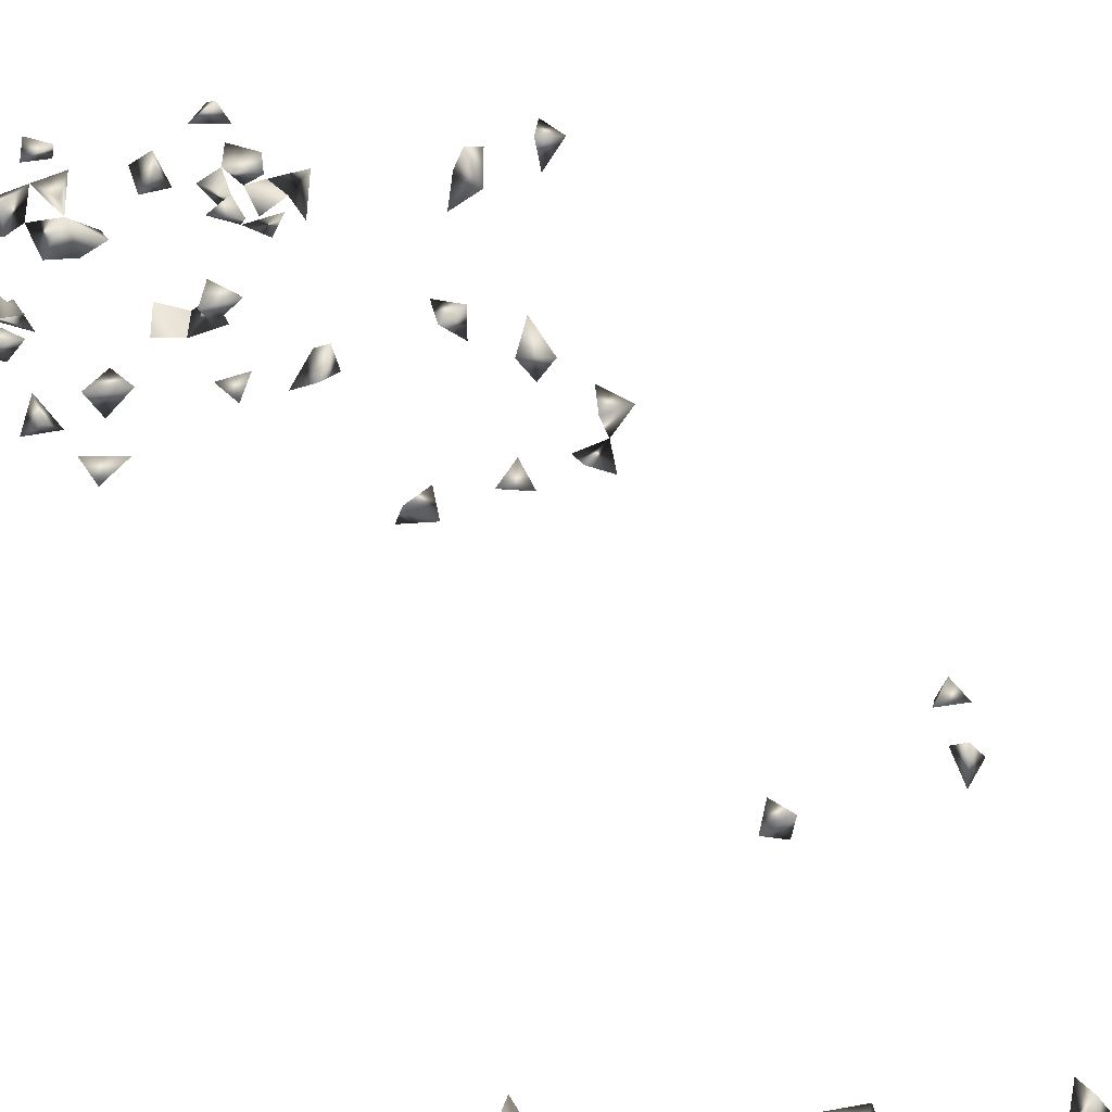
<metadata>
{"format":"obj","ext":"obj","renderer":"f3d","projection":"perspective","resolution":1024,"background":"white","views":[{"elev":46.5,"azim":146.5,"up":"+Y"}]}
</metadata>
<code>
v -0.1368 0.009502 0.9103
v 0.2368 0.07855 0.7023
v 0.2725 0.3538 -0.8117
v 0.2639 0.3982 -0.8217
v -0.1296 0.04188 0.8735
v -0.2626 0.009421 0.6089
v 0.2121 0.03963 0.8759
v 0.2366 0.3867 -0.7953
v 0.1597 0.07253 0.8216
v 0.2701 0.3743 -0.7729
v -0.4098 0.05481 0.5986
v -0.3712 0.06903 0.6032
v -0.09522 0.01998 0.8791
v -0.3073 0.009421 0.6262
v -0.3254 0.05481 0.6325
v -0.2997 0.03441 0.5951
v -0.3185 -0.01349 -0.2101
v -0.3109 -0.05057 -0.202
v 0.2791 0.0782 0.6273
v 0.2746 0.08182 0.5395
v 0.2441 0.08411 0.6105
v 0.2975 0.05481 0.6504
v 0.239 0.01998 0.8281
v 0.3366 0.02694 0.6514
v 0.1717 0.006538 0.8736
v -0.1481 -0.00126 0.8746
v -0.2848 0.04188 0.6313
v 0.03015 -0.1525 -0.6056
v -0.3965 0.06228 0.6324
v -0.2742 -0.06135 -0.3043
v -0.282 -0.0428 -0.2622
v 0.2624 0.07853 0.6624
v 0.2577 0.04188 0.6325
v 0.2849 0.08017 0.4954
v 0.2992 0.04188 0.5282
v 0.257 0.04188 0.5124
v 0.2351 0.08731 0.5079
v 0.2388 0.01998 0.7275
v -0.2196 0.2575 -0.7738
v 0.1098 0.08177 0.7826
v 0.1216 0.07369 0.8307
v 0.07841 0.07773 0.8232
v 0.1014 0.04188 0.7962
v 0.1697 0.05481 0.8533
v 0.2174 0.06228 0.664
v -0.1885 0.07045 0.2064
v -0.1296 0.006538 0.6834
v 0.04598 0.009421 0.6255
v 0.02151 0.006538 0.4679
v 0.1024 0.009421 0.614
v -0.3762 0.01998 0.5961
v -0.006303 -0.1016 -0.6882
v -0.2851 -0.01903 -0.2304
v 0.244 0.05305 -0.742
v -0.07802 -0.07981 -0.7477
v -0.1078 -0.06347 -0.6743
v 0.347 -0.01181 0.6237
v 0.2172 0.04884 0.4969
v -0.2906 0.08148 0.6182
v -0.2092 0.07399 0.2443
v 0.2909 0.04821 -0.7549
v 0.2045 0.03441 0.7204
v 0.2341 0.04188 0.6963
v 0.2639 0.04188 0.4713
v 0.2155 0.03441 0.4486
v 0.1892 0.09209 0.4802
v 0.1962 0.09188 0.5183
v 0.2415 0.006538 0.4619
v 0.239 0.35 -0.8292
v 0.06728 0.06872 0.8782
v 0.08261 0.05573 0.9225
v 0.1379 0.03441 0.8191
v 0.1088 0.06228 0.8784
v 0.06269 0.03441 0.8949
v 0.2083 0.02694 0.803
v 0.0122 0.0594 0.8134
v -0.03497 0.01401 0.456
v 0.1027 0.006538 0.766
v 0.2871 0.006538 0.6408
v 0.03569 0.1004 0.5259
v 0.09692 0.0594 0.4334
v -0.1401 0.006538 0.7569
v -0.1478 0.006538 0.7202
v -0.113 -0.09886 -0.7577
v -0.09094 0.006538 0.717
v 0.2788 0.09343 -0.754
v 0.2804 0.07262 -0.7205
v -0.08471 -0.06632 -0.782
v 0.2953 -0.06362 -0.3879
v 0.3367 -0.04257 -0.408
v 0.341 -0.0006229 -0.4197
v 0.1974 0.006538 0.6904
v -0.243 0.3041 -0.7979
v 0.1411 0.01401 0.7772
v 0.1703 0.04188 0.8036
v -0.06968 0.03441 0.6748
v 0.003271 0.09757 0.6594
v -0.08836 0.06228 0.6531
v -0.03889 0.06228 0.661
v -0.08225 0.0949 0.6842
v -0.008616 0.08425 0.7948
v -0.07784 0.08795 0.7588
v 0.218 -0.01336 0.8123
v 0.06281 0.006538 0.7921
v 0.02475 0.05481 0.7705
v -0.001851 0.02694 0.4428
v -0.02692 0.05481 0.4599
v -0.008864 -0.06388 -0.6761
v 0.08135 -0.1134 -0.6236
v 0.06948 0.006538 0.5947
v 0.02186 0.006538 0.5889
v -0.05561 0.06228 0.6256
v 0.3473 0.01401 0.5973
v -0.2048 0.02694 0.2102
v -0.2013 -0.007361 0.1909
v -0.1245 0.09712 0.422
v 0.08213 0.098 0.4296
v 0.1148 0.09492 0.3992
v -0.1141 0.03441 0.7375
v -0.1665 -0.1525 -0.1804
v -0.139 -0.1043 -0.6816
v -0.1733 -0.105 -0.659
v -0.07831 -0.1158 -0.7702
v -0.03604 0.0594 0.6992
v 0.3074 -0.01737 -0.3882
v 0.3058 -0.03693 -0.4314
v 0.3033 0.005601 -0.4427
v -0.2196 0.3016 -0.7573
v 0.1862 0.02694 0.8356
v 0.07272 0.02694 0.7534
v 0.0984 0.006538 0.8077
v -0.02255 0.02694 0.4898
v 0.07923 -0.1525 -0.6106
v 0.0532 -0.1525 -0.6442
v 0.05193 0.1 0.5711
v 0.08441 0.03441 0.6359
v 0.0309 0.04188 0.6021
v -0.02865 0.09906 0.6307
v 0.3108 0.01998 0.6157
v -0.04529 0.07258 0.1765
v -0.2356 0.0594 0.2098
v -0.2006 0.08756 0.3554
v 0.1215 0.09633 0.4385
v -0.1006 0.09105 0.7203
v -0.05216 0.09243 0.7218
v -0.1583 0.04188 0.7188
v -0.1549 -0.1525 -0.1454
v -0.1336 -0.1809 -0.1626
v -0.01795 0.04188 0.774
v -0.07679 0.05481 0.7216
v -0.2846 -0.01324 -0.2891
v -0.3093 -0.05407 -0.2864
v -0.153 -0.07159 -0.6227
v 0.06217 0.0594 0.5463
v 0.341 0.001909 -0.4579
v 0.264 0.03441 0.4292
v -0.2544 0.2719 -0.77
v 0.006987 0.08908 0.7552
v -0.01546 0.09373 0.7123
v 0.04289 -0.1203 -0.6236
v 0.0296 -0.06387 -0.6761
v 0.08265 0.09954 0.5372
v 0.02685 0.07318 0.567
v -0.03638 0.09652 0.6743
v -0.08611 0.07557 0.1983
v -0.1527 0.09421 0.3963
v -0.1622 0.02694 0.1923
v -0.1154 0.04188 0.6942
v -0.1705 0.0594 0.333
v -0.1421 0.06228 0.3786
v 0.006623 0.07857 0.2102
v 0.04509 0.07663 0.2034
v -0.3185 -0.01537 -0.248
v -0.2081 0.04188 0.359
v 0.3378 -0.03996 -0.4575
v 0.01899 -0.105 -0.6583
v -0.1262 -0.0865 -0.6501
v -0.07986 0.06773 0.1554
v -0.07565 0.03441 0.1989
v -0.1679 -0.2019 -0.1707
v -0.1507 -0.05976 -0.6575
v -0.2067 0.0594 0.3102
v -0.1118 0.09579 0.3855
v 0.04826 0.04188 0.2151
v 0.005294 0.03441 0.1999
v -0.1713 0.006538 0.2304
v -0.1881 0.02694 0.3195
f 4 8 10
f 10 8 3
f 3 4 10
f 5 13 26
f 26 13 1
f 1 5 26
f 13 5 1
f 27 15 14
f 14 15 16
f 6 16 27
f 27 14 6
f 6 14 16
f 19 21 32
f 33 32 21
f 33 21 19
f 32 22 19
f 22 32 33
f 19 22 33
f 34 35 36
f 35 34 20
f 20 34 36
f 36 35 20
f 42 41 40
f 40 41 43
f 41 42 43
f 43 42 40
f 12 29 51
f 51 29 11
f 11 12 51
f 29 12 11
f 15 27 59
f 59 27 16
f 59 16 15
f 63 45 32
f 2 45 63
f 63 32 2
f 2 32 45
f 37 58 66
f 67 66 58
f 37 66 67
f 67 58 37
f 69 8 4
f 3 8 69
f 69 4 3
f 72 44 41
f 72 41 9
f 9 41 44
f 70 71 73
f 70 73 74
f 74 73 71
f 74 71 70
f 87 86 54
f 54 61 87
f 61 86 87
f 86 61 54
f 92 63 62
f 38 63 92
f 92 62 38
f 38 62 63
f 95 72 9
f 96 98 112
f 98 99 112
f 112 99 96
f 99 98 96
f 123 88 55
f 84 88 123
f 55 84 123
f 88 84 55
f 126 125 91
f 90 91 125
f 89 125 126
f 89 90 125
f 126 90 89
f 72 95 129
f 44 72 129
f 25 44 129
f 7 44 129
f 7 25 129
f 44 25 7
f 129 95 9
f 9 44 129
f 75 103 129
f 129 103 23
f 23 75 129
f 103 75 23
f 78 104 130
f 130 104 43
f 43 78 130
f 131 104 78
f 43 104 131
f 78 94 131
f 94 78 43
f 131 94 72
f 131 72 43
f 43 72 94
f 49 106 132
f 132 77 49
f 49 77 106
f 106 107 132
f 132 107 77
f 107 106 77
f 48 110 136
f 136 110 50
f 136 50 48
f 110 50 48
f 110 111 137
f 137 111 48
f 48 110 137
f 111 110 48
f 57 113 139
f 139 113 24
f 139 57 24
f 113 57 24
f 24 79 139
f 139 79 22
f 22 24 139
f 79 24 22
f 141 114 60
f 46 114 141
f 141 60 46
f 46 60 114
f 143 118 117
f 81 118 143
f 143 117 81
f 81 117 118
f 82 119 146
f 146 83 82
f 82 83 119
f 149 105 76
f 76 101 149
f 105 101 76
f 102 144 150
f 150 145 102
f 145 144 102
f 150 144 100
f 100 145 150
f 100 144 145
f 31 151 152
f 152 151 30
f 30 31 152
f 151 31 30
f 155 127 91
f 127 126 91
f 64 68 156
f 156 68 65
f 156 65 64
f 64 65 68
f 157 128 93
f 39 128 157
f 157 93 39
f 39 93 128
f 105 149 158
f 158 149 101
f 101 105 158
f 160 134 28
f 28 133 160
f 134 133 28
f 109 134 160
f 160 133 109
f 109 133 134
f 135 154 162
f 162 154 80
f 80 135 162
f 163 154 135
f 80 154 163
f 163 135 80
f 97 138 164
f 164 138 99
f 164 99 97
f 97 99 138
f 145 159 164
f 164 159 124
f 124 145 164
f 159 145 124
f 47 146 168
f 168 83 47
f 47 83 146
f 168 146 119
f 168 119 83
f 168 150 119
f 85 150 168
f 85 119 168
f 85 119 150
f 173 53 18
f 17 53 173
f 173 18 17
f 17 18 53
f 90 126 175
f 175 91 90
f 175 155 91
f 127 155 175
f 126 127 175
f 52 161 176
f 176 161 108
f 176 108 52
f 52 108 161
f 165 178 179
f 179 178 140
f 140 165 179
f 178 165 140
f 120 148 180
f 180 148 147
f 180 147 120
f 120 147 148
f 121 122 181
f 177 122 121
f 153 177 181
f 122 153 181
f 177 153 122
f 181 177 56
f 56 121 181
f 177 121 56
f 182 174 142
f 142 169 182
f 174 169 142
f 183 170 166
f 116 170 183
f 183 166 116
f 116 166 170
f 171 184 185
f 185 184 172
f 171 172 184
f 185 172 171
f 186 167 114
f 115 167 186
f 114 115 186
f 167 115 114
f 174 182 187
f 187 182 169
f 169 174 187

</code>
